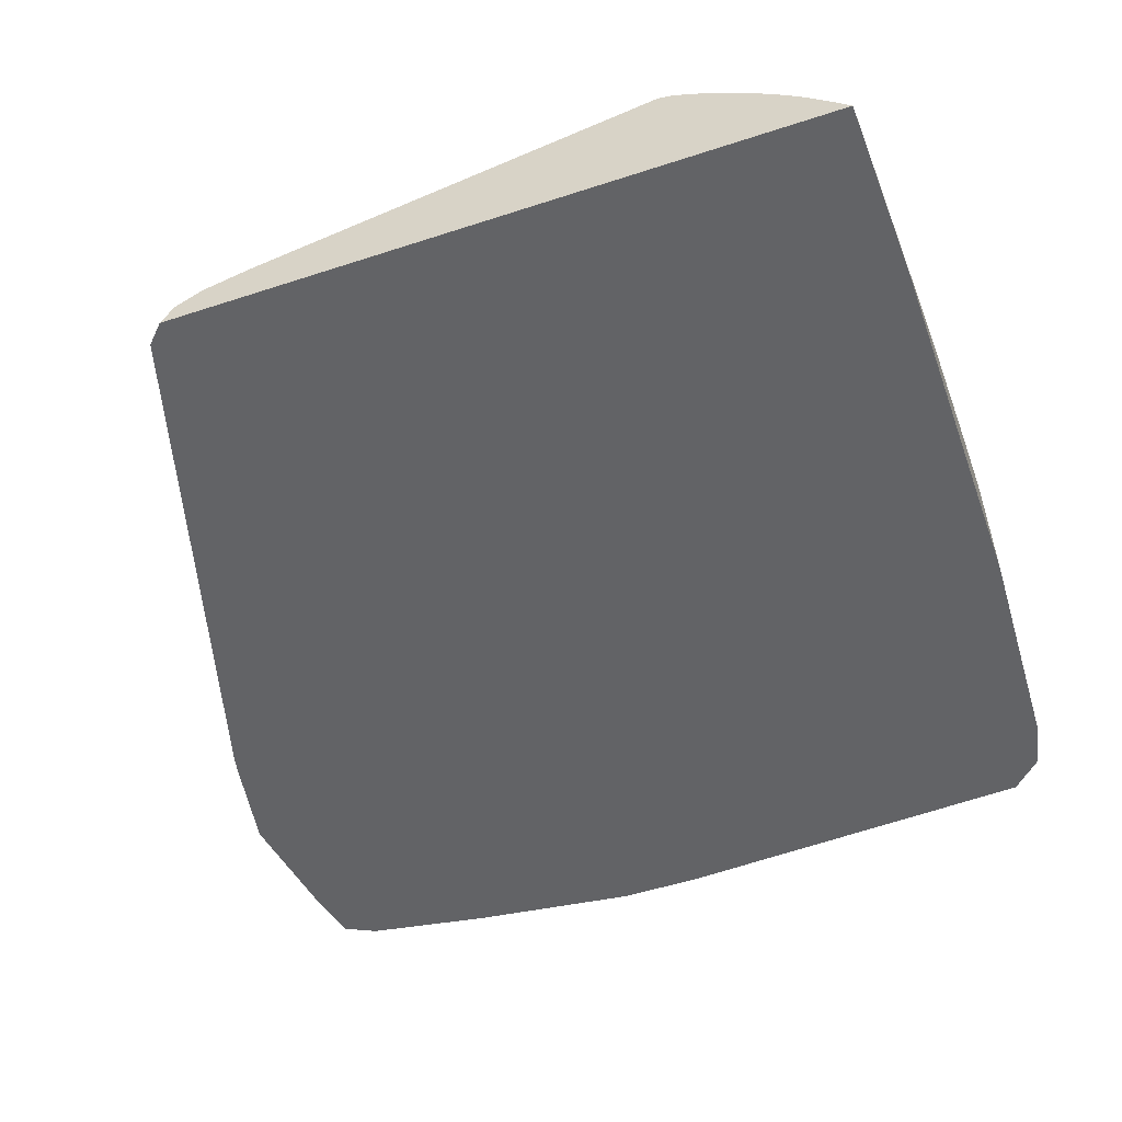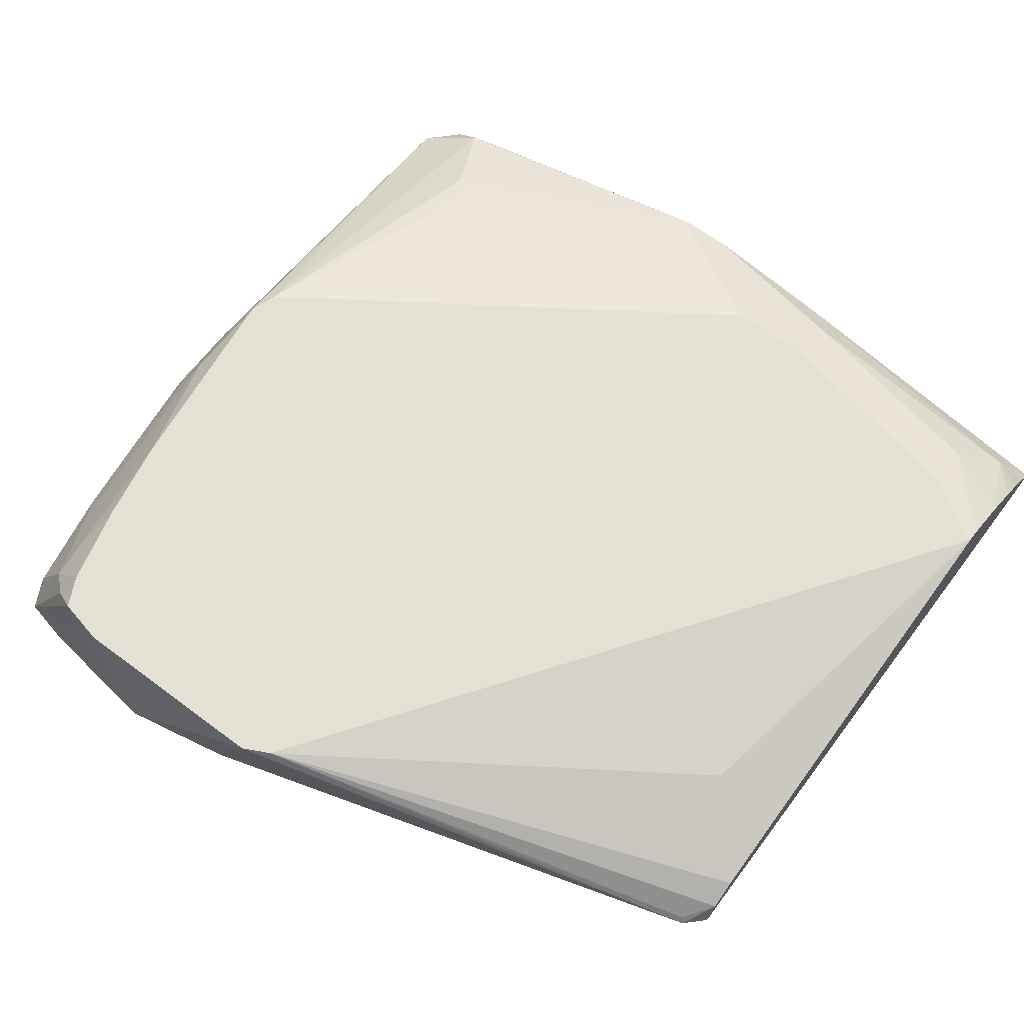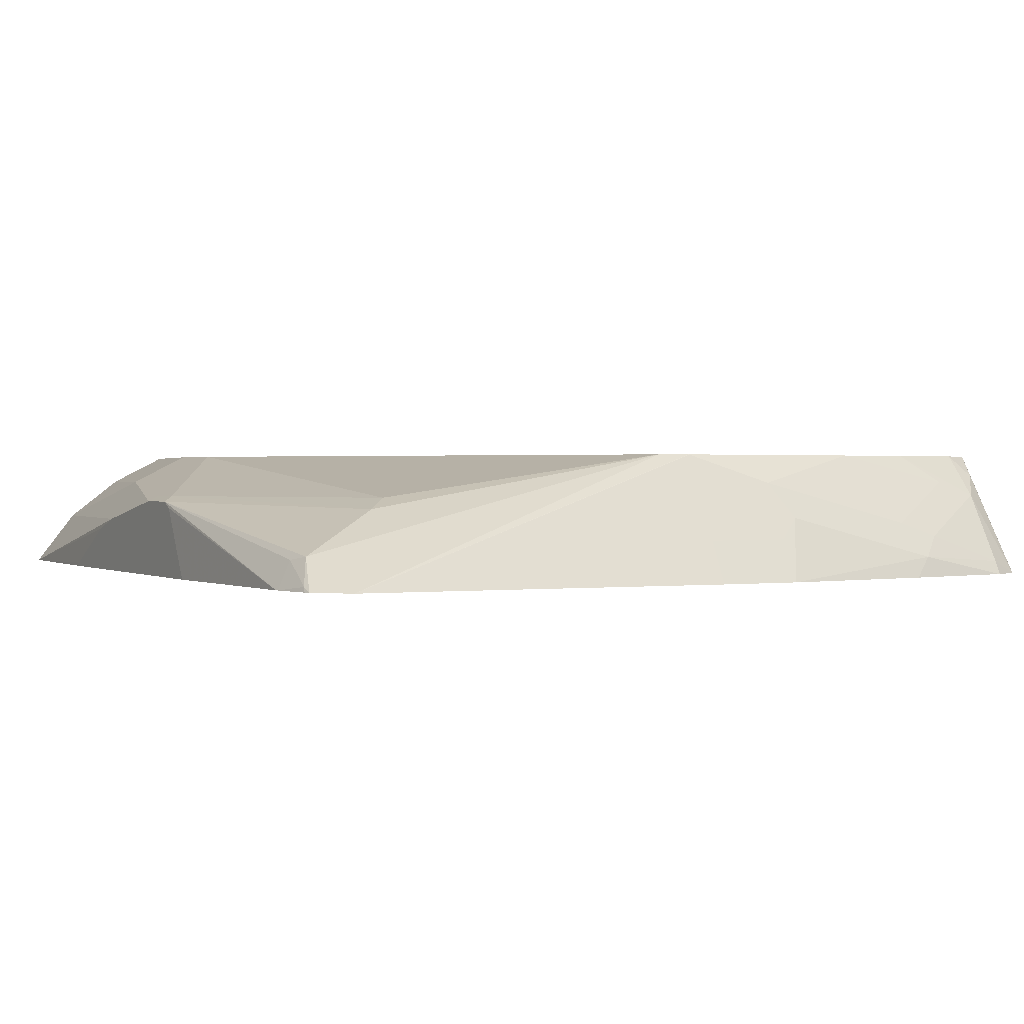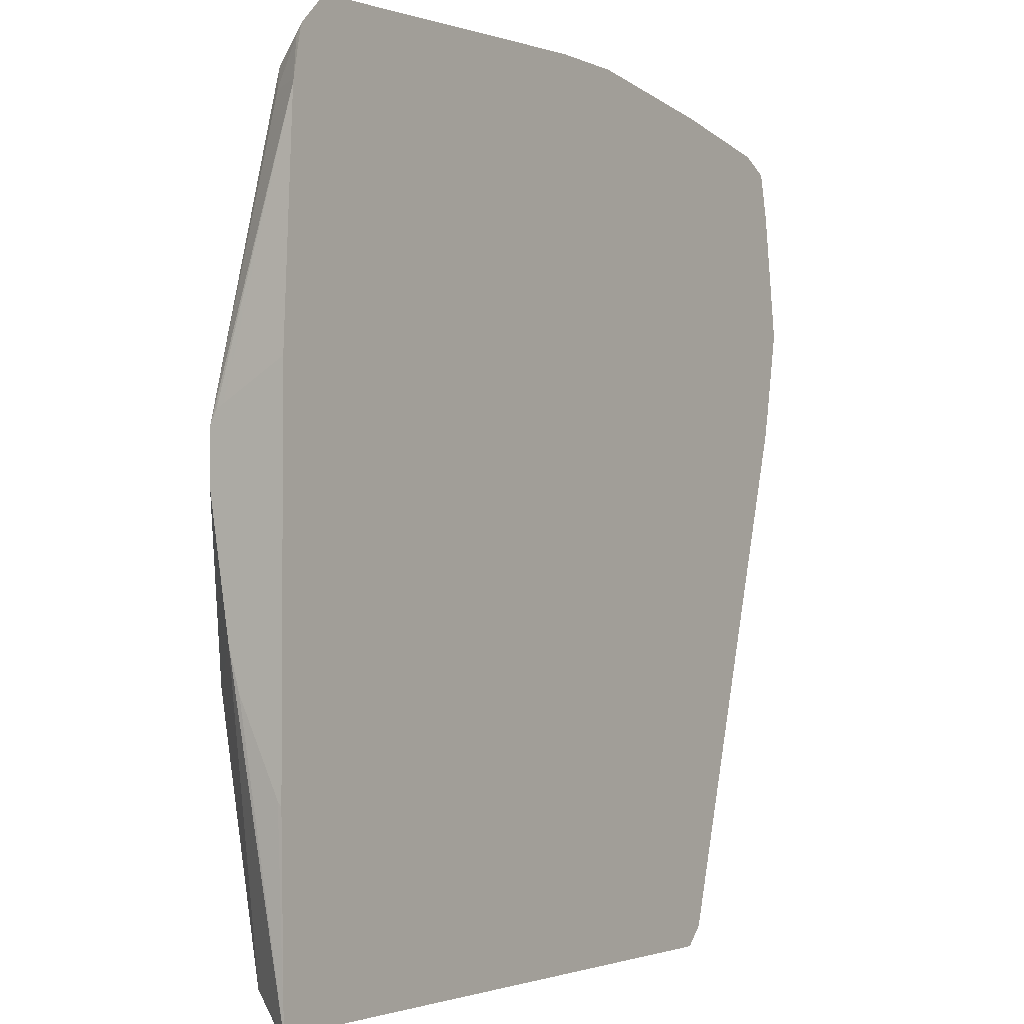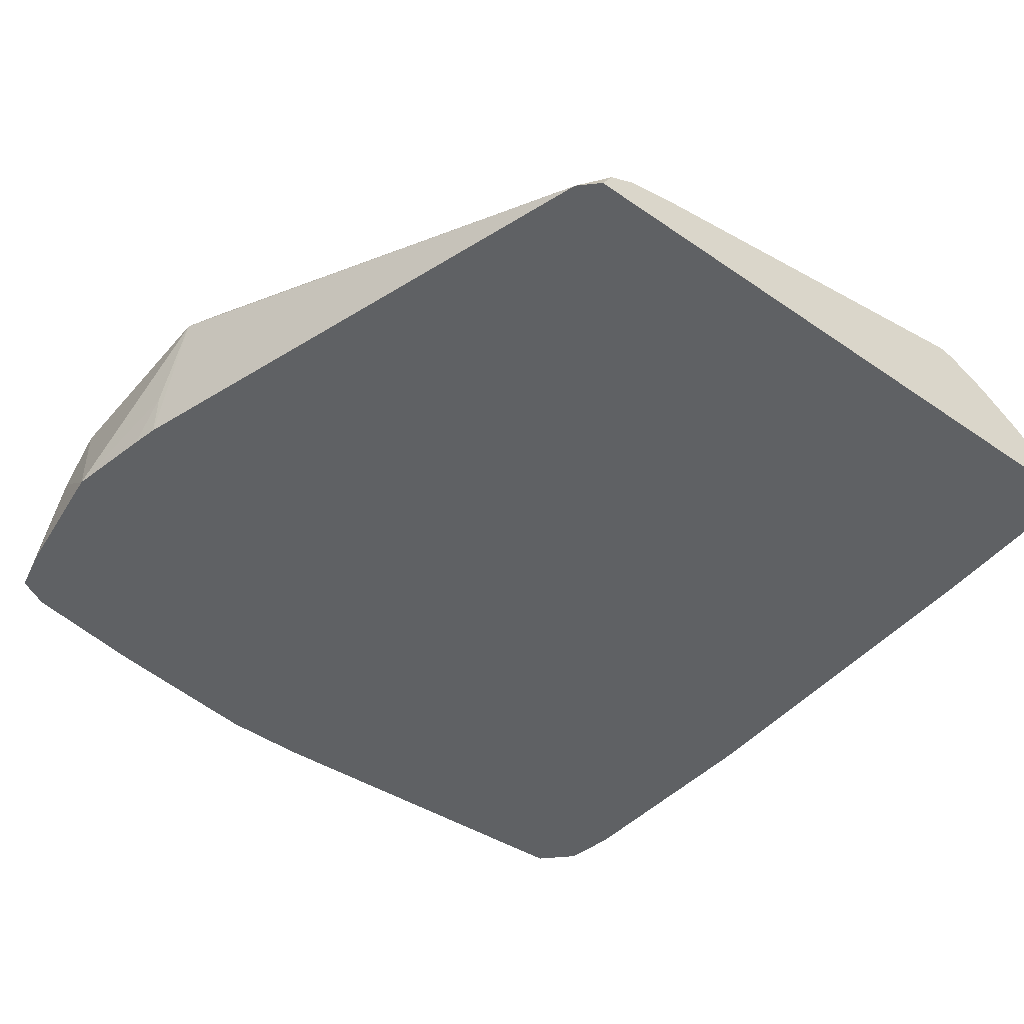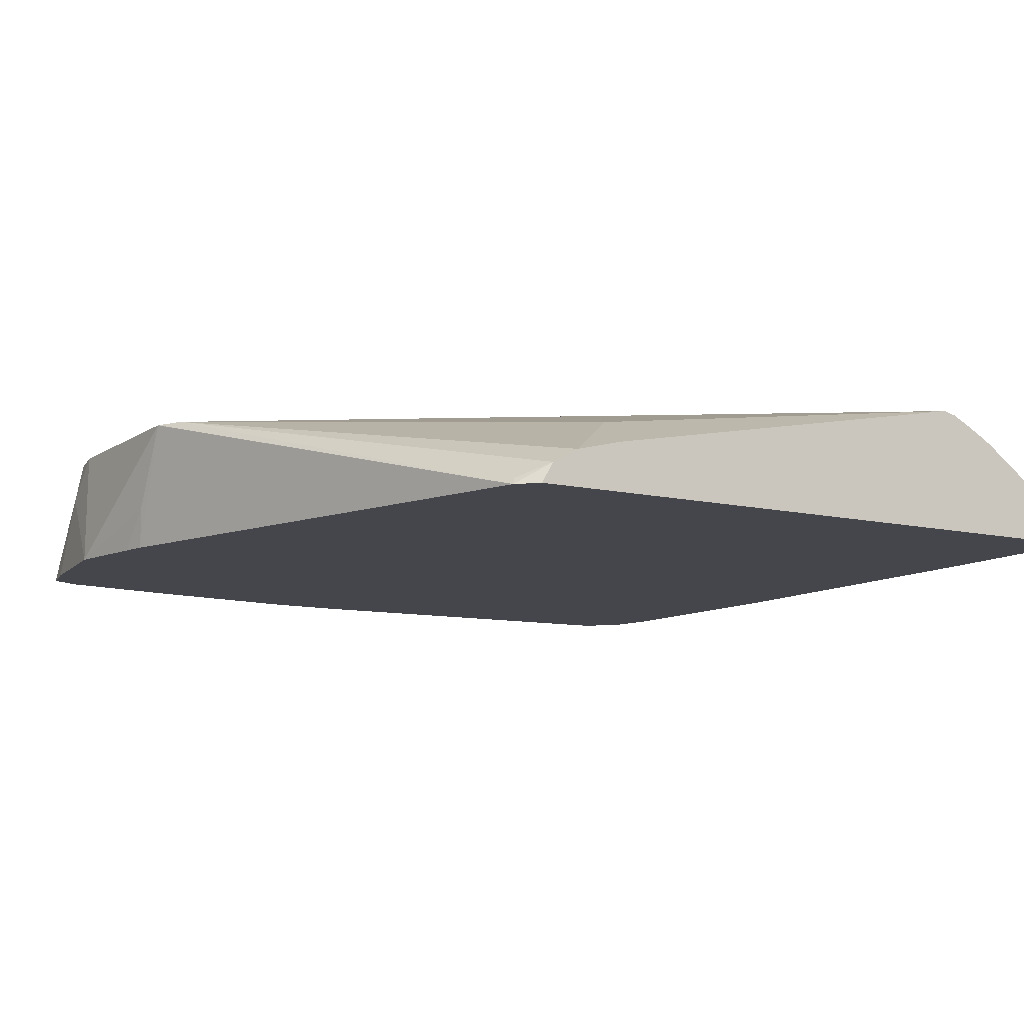
<metadata>
{"format":"obj","ext":"obj","renderer":"f3d","projection":"perspective","resolution":1024,"background":"white","views":[{"elev":-50.9,"azim":19.7,"up":"+Z"},{"elev":65.3,"azim":-53.1,"up":"+Z"},{"elev":1.0,"azim":152.2,"up":"+Z"},{"elev":-2.5,"azim":123.6,"up":"+Y"},{"elev":-46.5,"azim":-38.3,"up":"+Z"},{"elev":-10.1,"azim":-31.4,"up":"+Z"}]}
</metadata>
<code>
v 0.2657 0.1594 0.3354
v 0.2606 0.2607 0.3354
v 0.2657 0.1432 0.3635
v 0.2657 -0.00501 0.3354
v 0.2604 0.262 0.3354
v 0.2657 0.1354 0.3699
v 0.2657 0.1411 0.3671
v 0.2657 -0.002769 0.3371
v 0.2638 -0.08754 0.3354
v 0.2545 0.2607 0.3476
v 0.2565 0.2812 0.3354
v 0.256 0.2793 0.3375
v 0.2607 0.1303 0.3724
v 0.2657 0.1117 0.3699
v 0.2514 0.27 0.3492
v 0.2141 0.2514 0.3678
v 0.2657 0.03568 0.3554
v 0.2483 -0.07448 0.36
v 0.257 -0.08754 0.3426
v -0.03333 -0.08754 0.3354
v 0.2657 0.05411 0.3606
v 0.2557 0.284 0.3354
v 0.2607 0.1117 0.3724
v 0.2048 0.2421 0.3724
v 0.2235 0.07451 0.3911
v 0.2483 0.07451 0.3787
v 0.2483 0.03726 0.3787
v 0.2421 0.2976 0.3354
v 0.08729 0.2748 0.3912
v 0.2297 -0.05586 0.3787
v 0.2141 -0.08754 0.3782
v 0.2327 -0.08754 0.365
v 0.2439 -0.08754 0.3557
v -0.03741 -0.08345 0.3354
v -0.02793 -0.08754 0.3445
v 0.2235 0.03726 0.3911
v 0.09299 0.2609 0.3912
v 0.1071 0.2257 0.3912
v 0.1117 0.2048 0.3912
v 0.07446 0.3071 0.3354
v 0.07446 0.298 0.3538
v 0.07446 0.2793 0.3911
v 0.07446 0.2793 0.3912
v 0.07469 0.2792 0.3912
v 0.2048 -0.05586 0.3911
v 0.2072 -0.07448 0.3864
v 0.2101 -0.08754 0.3805
v -0.04178 -0.07904 0.3354
v -0.04031 -0.07757 0.3383
v -0.01601 -0.08754 0.3512
v -0.1055 0.1179 0.3912
v 0.1117 0.149 0.3912
v 0.03725 0.3071 0.3354
v 0.03725 0.298 0.3538
v 0.03725 0.2855 0.3787
v 0.07438 0.2793 0.3912
v 0.1862 -0.08754 0.3911
v 0.1925 -0.08754 0.3897
v 0.1117 0.1488 0.3912
v 0.1055 0.1365 0.3912
v 0.2012 -0.08754 0.3853
v -0.1117 0.1302 0.3912
v -0.1117 0.1303 0.3911
v -0.1102 0.1526 0.3354
v 0.005582 -0.08754 0.3566
v 0.01864 -0.05586 0.3724
v -0.09307 0.1117 0.3912
v 0.01913 0.3049 0.3354
v -0.04654 0.2933 0.3445
v 0.02796 0.2933 0.3631
v -0.03722 0.2855 0.36
v -0.07447 0.2669 0.3787
v -0.01831 0.2677 0.3912
v -0.05594 0.1117 0.3912
v 0.09318 0.1234 0.3912
v 0.09299 0.1233 0.3912
v 0.05589 0.1117 0.3912
v -0.1117 0.1303 0.3912
v -0.1198 0.2029 0.3354
v -0.1117 0.149 0.3538
v -0.1126 0.1643 0.3354
v -0.03741 0.2979 0.3354
v -0.09307 0.2886 0.3354
v -0.09307 0.2855 0.3414
v -0.05586 0.2863 0.3538
v -0.01876 0.2676 0.3912
v -0.09307 0.2677 0.3724
v -0.05594 0.2606 0.3912
v -0.1117 0.2235 0.3912
v -0.1117 0.2605 0.3354
v -0.1117 0.2421 0.3724
v -0.1067 0.2818 0.3354
v -0.1024 0.256 0.3818
v -0.09307 0.2513 0.3912
v -0.107 0.2444 0.3912
v -0.1071 0.2444 0.3911
v -0.1117 0.2607 0.3354
v -0.107 0.2815 0.3354
v -0.1069 0.2445 0.3912
f 41 54 42
f 45 59 60
f 45 52 59
f 45 58 46
f 42 55 56
f 42 54 55
f 42 56 43
f 45 60 57
f 45 57 58
f 46 58 61
f 51 57 67
f 48 62 63
f 48 63 64
f 48 49 51
f 48 51 62
f 50 65 66
f 50 66 51
f 51 66 57
f 53 68 69
f 40 54 41
f 46 61 47
f 40 53 54
f 29 89 78
f 35 51 49
f 53 69 70
f 29 95 89
f 29 78 62
f 29 62 51
f 29 51 67
f 29 67 74
f 29 74 77
f 29 77 76
f 29 76 75
f 29 75 60
f 29 60 59
f 29 59 52
f 29 52 39
f 29 39 38
f 29 38 37
f 30 45 46
f 30 46 31
f 31 46 47
f 34 35 48
f 35 49 48
f 35 50 51
f 36 52 45
f 53 70 54
f 93 95 99
f 55 70 69
f 78 89 79
f 79 81 80
f 79 89 91
f 79 91 90
f 83 92 84
f 84 92 87
f 84 87 85
f 87 93 94
f 87 94 88
f 72 88 86
f 87 92 93
f 89 96 91
f 90 91 97
f 91 96 98
f 91 98 97
f 92 98 93
f 93 96 95
f 29 94 99
f 93 99 94
f 93 98 96
f 89 95 96
f 72 87 88
f 72 85 87
f 72 86 73
f 55 69 71
f 55 71 72
f 55 72 73
f 55 73 56
f 57 74 67
f 57 66 65
f 57 60 75
f 57 75 76
f 57 76 77
f 57 77 74
f 62 78 63
f 63 78 79
f 63 79 80
f 63 80 64
f 64 80 81
f 68 82 69
f 69 83 84
f 69 84 85
f 69 85 71
f 69 82 83
f 71 85 72
f 54 70 55
f 29 88 94
f 29 99 95
f 29 73 86
f 1 28 22
f 1 22 11
f 1 11 5
f 1 5 2
f 2 5 6
f 2 6 7
f 2 7 3
f 4 8 9
f 5 10 6
f 5 11 12
f 5 12 10
f 6 13 23
f 6 23 14
f 6 10 15
f 6 15 16
f 6 16 13
f 8 17 9
f 9 18 19
f 9 19 33
f 9 33 32
f 9 32 31
f 1 40 28
f 9 31 47
f 1 53 40
f 1 82 68
f 1 2 3
f 29 86 88
f 1 7 6
f 1 6 14
f 1 14 21
f 1 21 17
f 1 17 8
f 1 8 4
f 1 4 9
f 1 9 20
f 1 20 34
f 1 34 48
f 1 48 64
f 1 64 81
f 1 81 79
f 1 79 90
f 1 90 97
f 1 97 98
f 1 98 92
f 1 92 83
f 1 83 82
f 1 68 53
f 9 47 61
f 1 3 7
f 9 58 57
f 18 27 30
f 20 35 34
f 24 29 25
f 25 36 27
f 25 27 26
f 25 29 37
f 25 37 38
f 25 38 39
f 25 39 52
f 18 21 27
f 25 52 36
f 27 45 30
f 28 40 41
f 28 41 42
f 28 42 43
f 28 43 44
f 28 44 29
f 29 44 43
f 29 43 56
f 9 61 58
f 27 36 45
f 18 33 19
f 29 56 73
f 18 31 32
f 18 32 33
f 9 57 65
f 9 65 50
f 9 50 35
f 9 35 20
f 9 17 21
f 9 21 18
f 11 22 12
f 12 22 15
f 13 16 24
f 10 12 15
f 13 25 26
f 18 30 31
f 13 24 25
f 15 29 16
f 15 28 29
f 15 22 28
f 16 29 24
f 14 23 27
f 13 27 23
f 13 26 27
f 14 27 21

</code>
